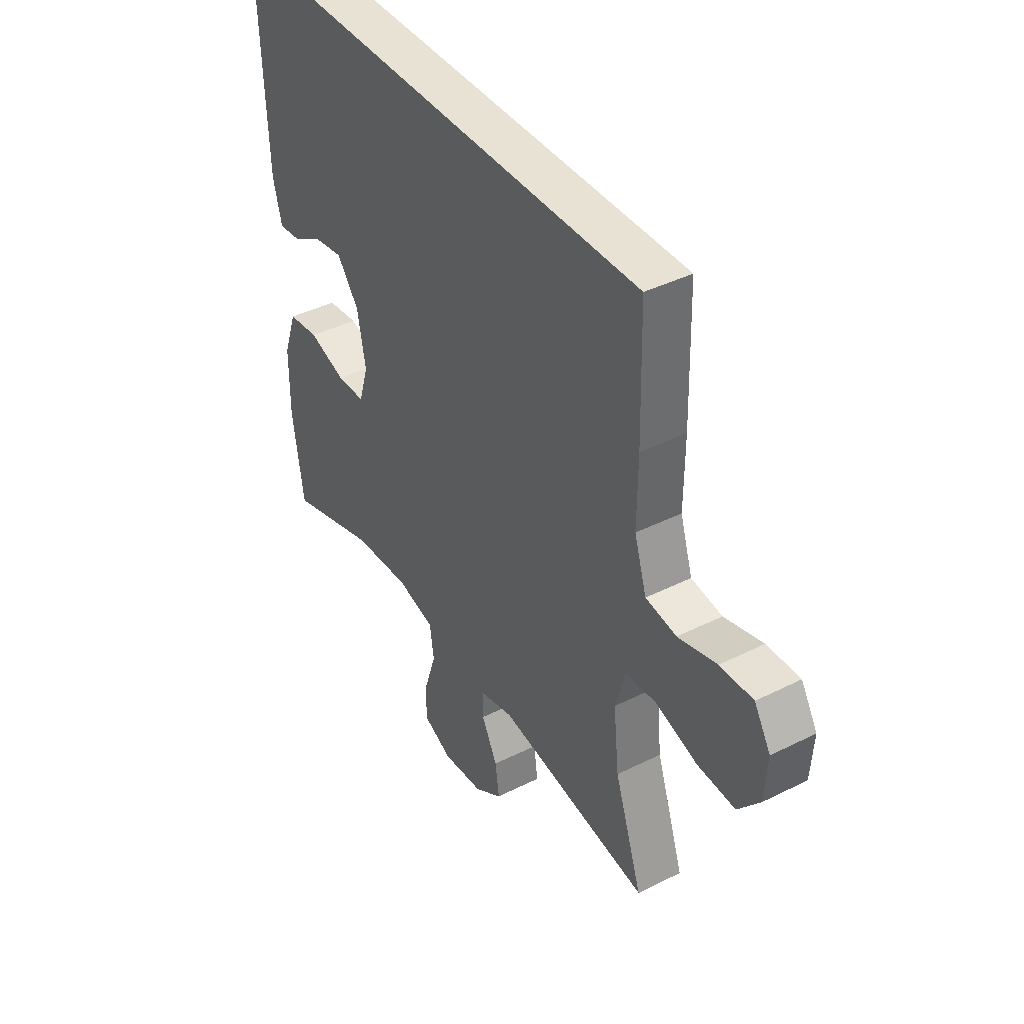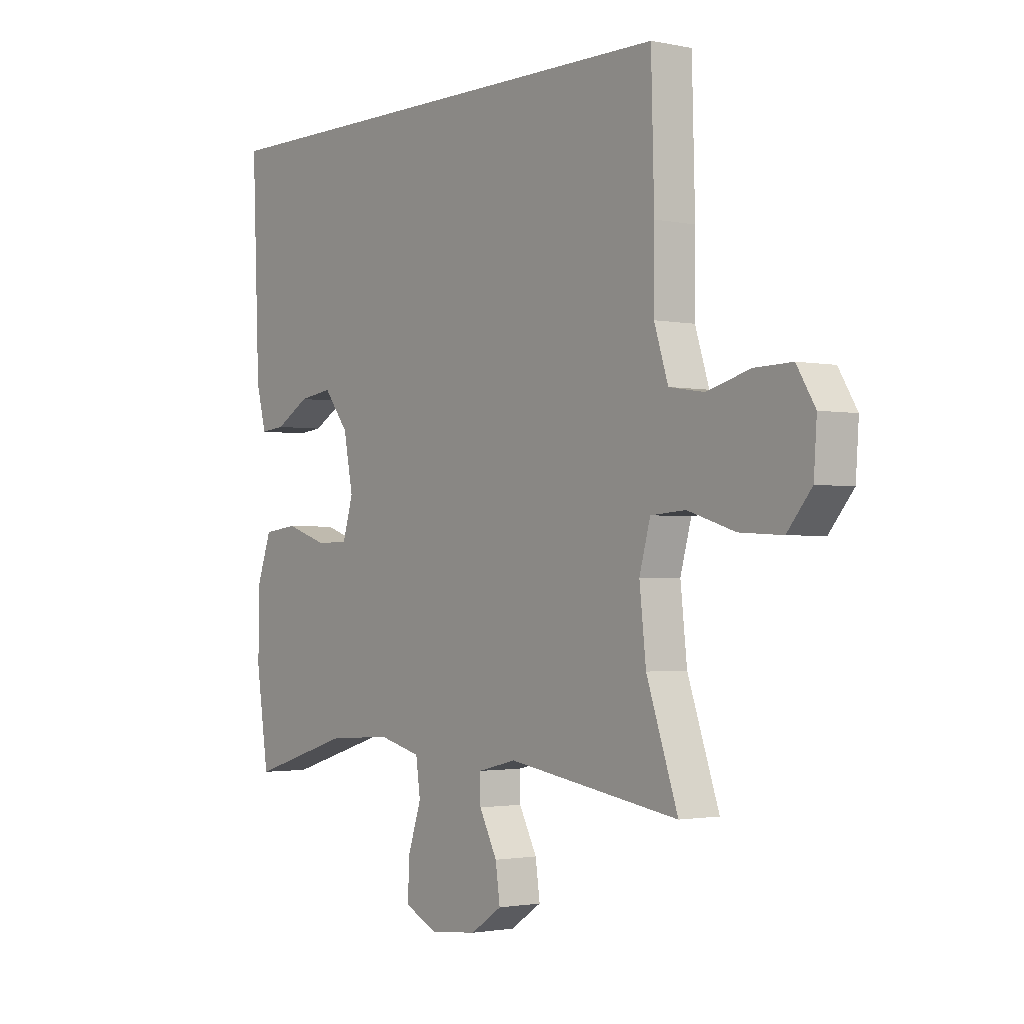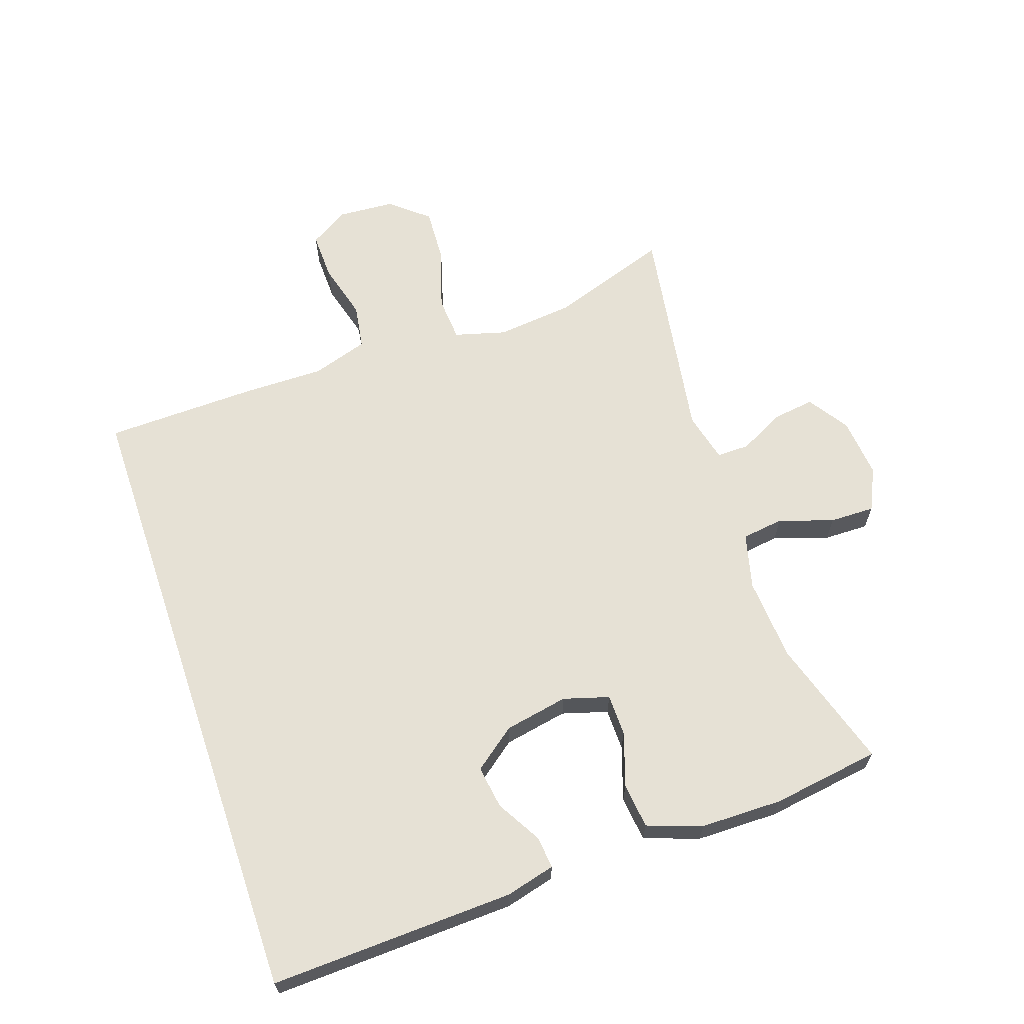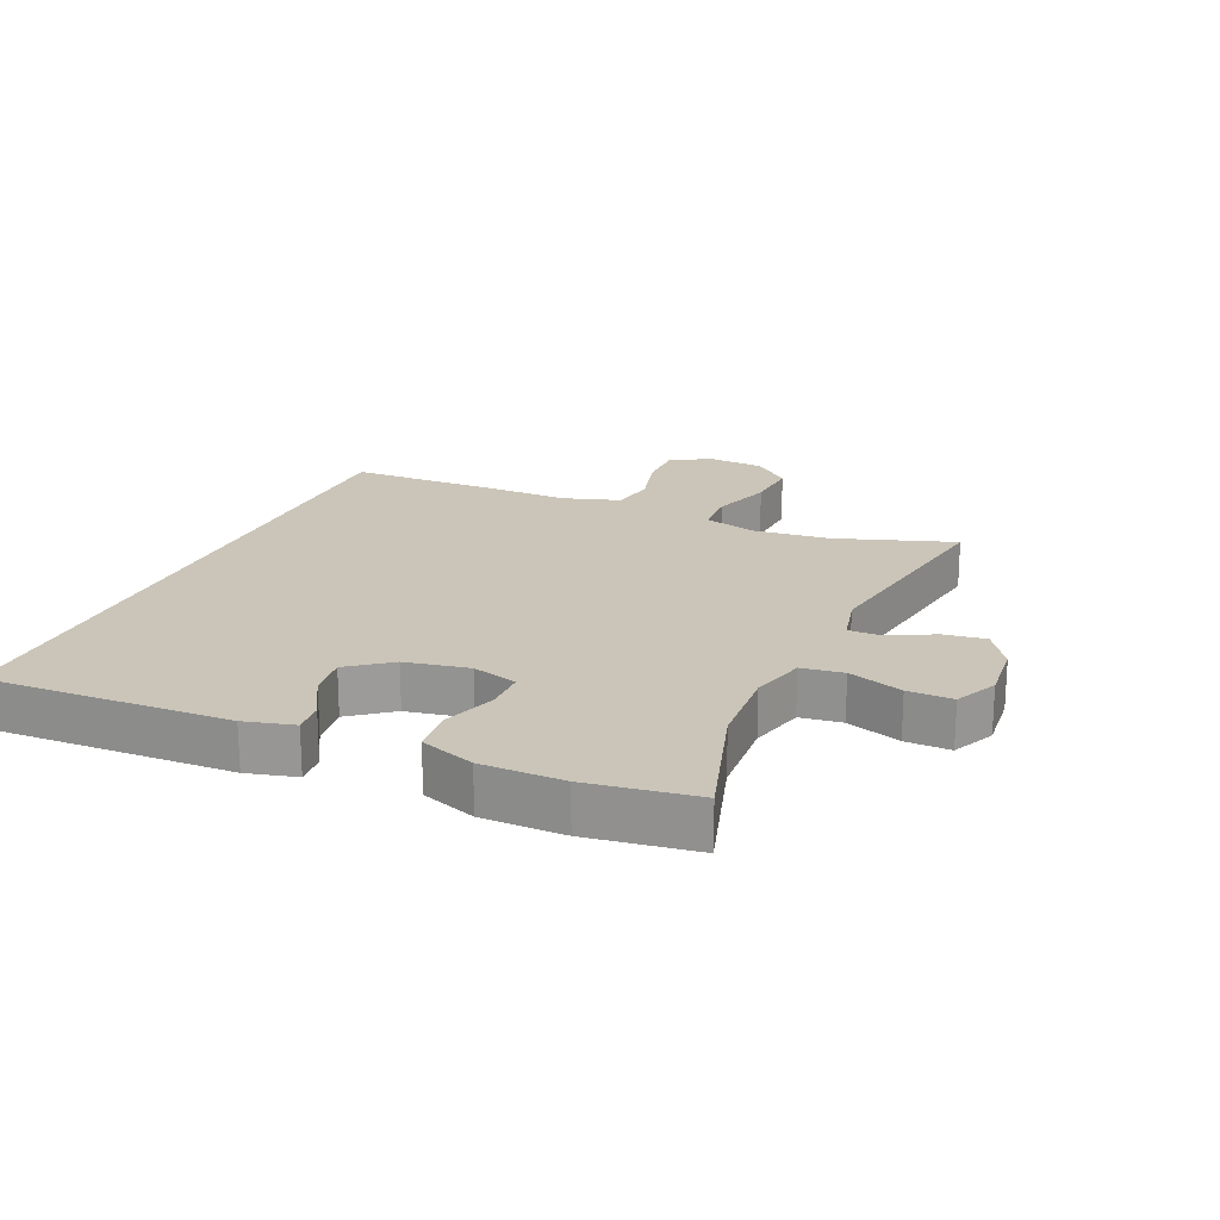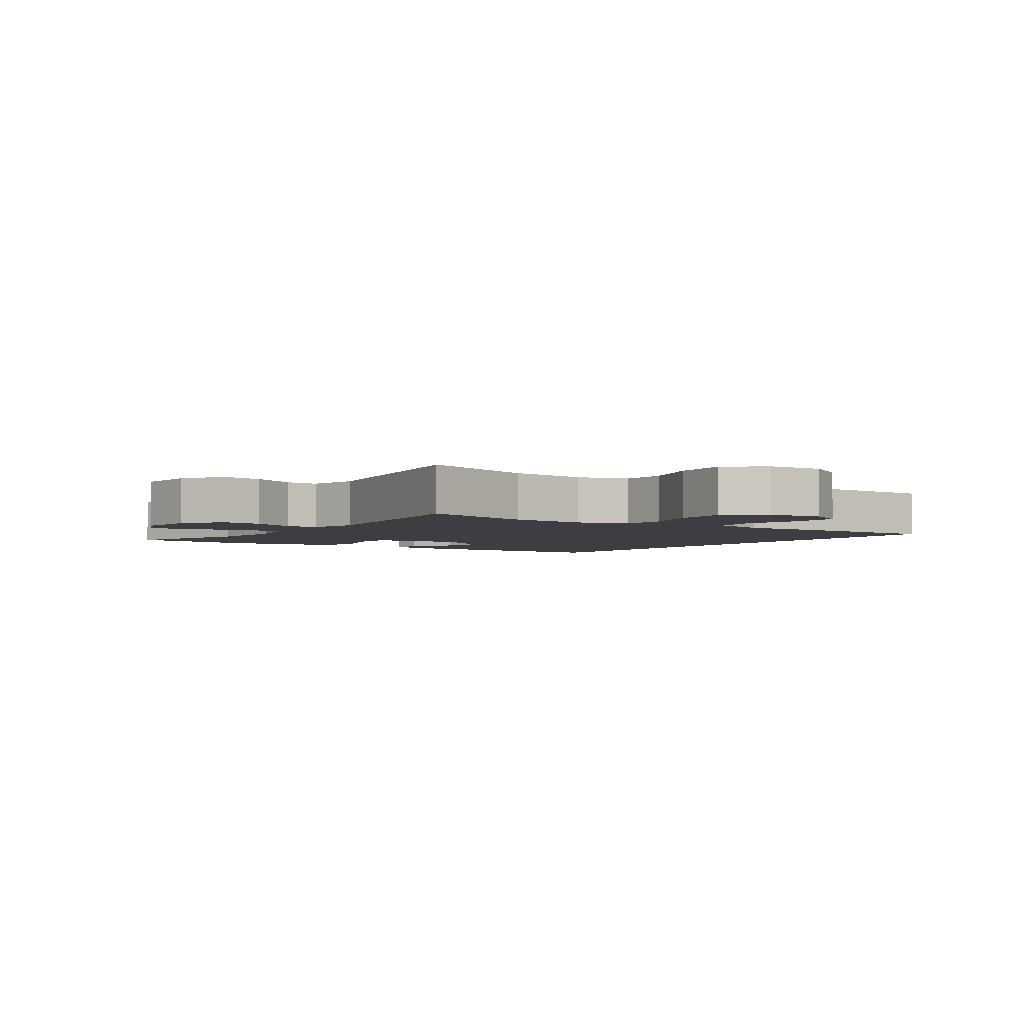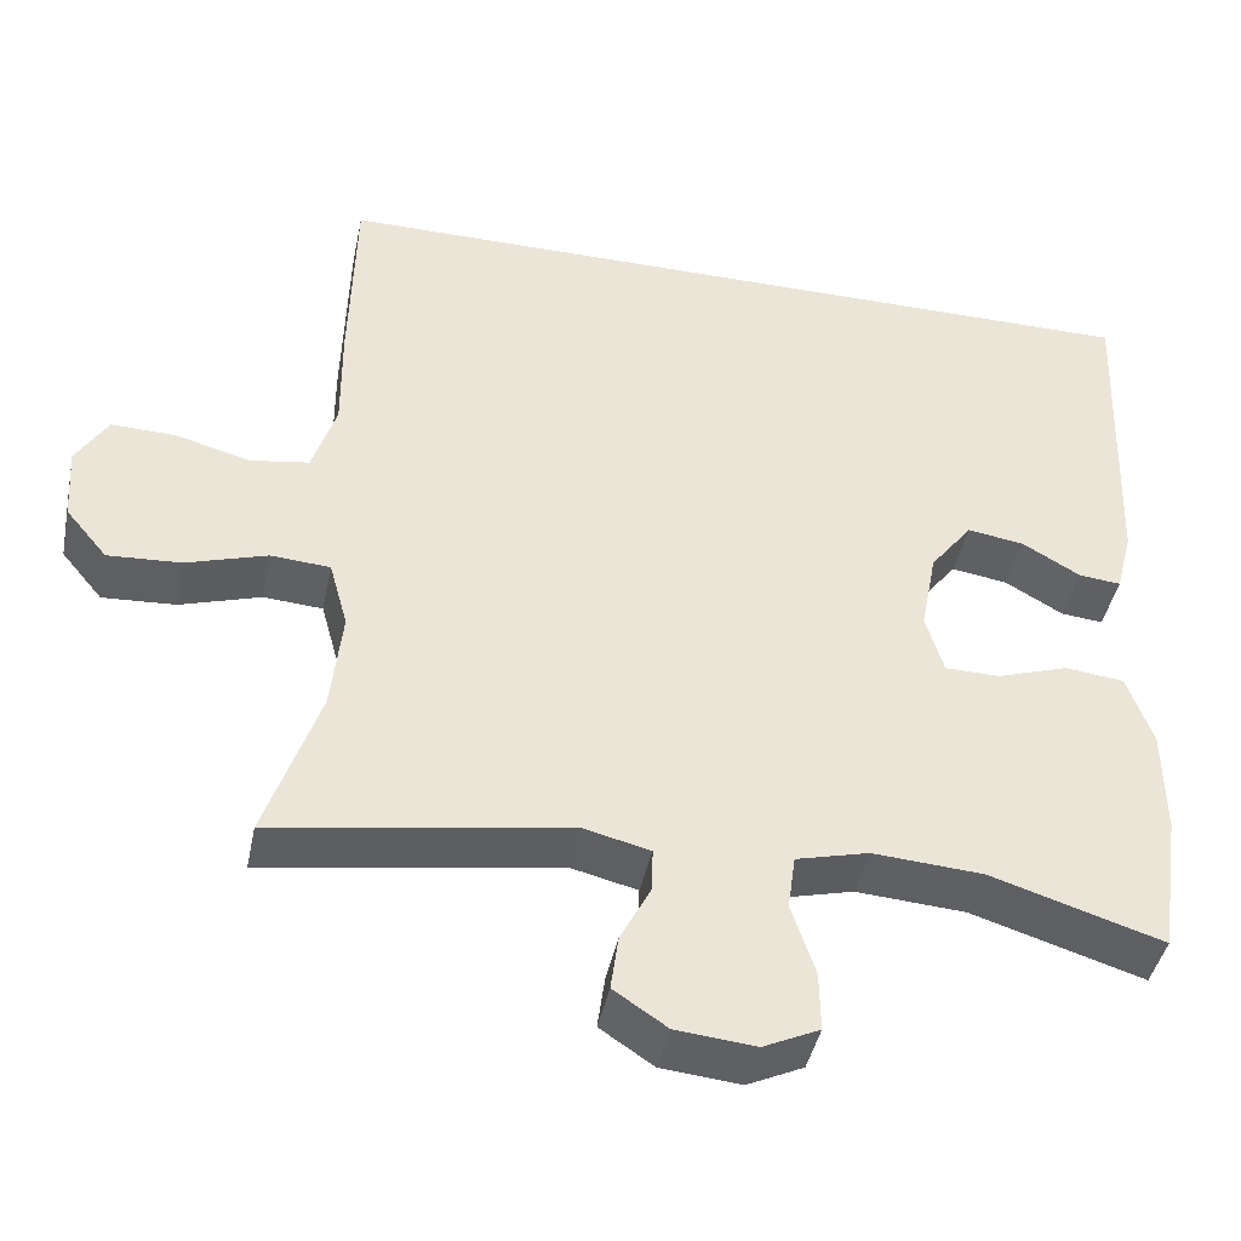
<metadata>
{"format":"obj","ext":"obj","renderer":"f3d","projection":"perspective","resolution":1024,"background":"white","views":[{"elev":40.6,"azim":-121.6,"up":"+Z"},{"elev":-1.8,"azim":-127.0,"up":"+Z"},{"elev":64.5,"azim":71.2,"up":"+Y"},{"elev":20.3,"azim":114.0,"up":"+Y"},{"elev":-3.4,"azim":-124.2,"up":"+Y"},{"elev":-42.9,"azim":-11.6,"up":"+Z"}]}
</metadata>
<code>
v -0.449 0.07 0.5
v 0.544 0.07 0.5
v 0.529 0.07 0.12
v 0.509 0.07 0.043
v 0.459 0.07 0.048
v 0.39 0.07 0.088
v 0.323 0.07 0.098
v 0.273 0.07 0.033
v 0.254 0.07 -0.066
v 0.275 0.07 -0.137
v 0.34 0.07 -0.138
v 0.424 0.07 -0.11
v 0.494 0.07 -0.118
v 0.524 0.07 -0.203
v 0.525 0.07 -0.331
v 0.5 0.07 -0.5
v 0.297 0.07 -0.437
v 0.167 0.07 -0.428
v 0.081 0.07 -0.45
v 0.072 0.07 -0.515
v 0.1 0.07 -0.6
v 0.101 0.07 -0.67
v 0.035 0.07 -0.701
v -0.059 0.07 -0.692
v -0.122 0.07 -0.65
v -0.113 0.07 -0.585
v -0.077 0.07 -0.515
v -0.076 0.07 -0.464
v -0.154 0.07 -0.445
v -0.5 0.07 -0.5
v -0.437 0.07 -0.315
v -0.424 0.07 -0.194
v -0.446 0.07 -0.114
v -0.516 0.07 -0.109
v -0.611 0.07 -0.139
v -0.697 0.07 -0.144
v -0.746 0.07 -0.085
v -0.752 0.07 0.003
v -0.715 0.07 0.064
v -0.64 0.07 0.062
v -0.552 0.07 0.038
v -0.482 0.07 0.049
v -0.454 0.07 0.137
v -0.455 0.07 0.267
v -0.449 0 0.5
v 0.544 0 0.5
v 0.529 0 0.12
v 0.509 0 0.043
v 0.459 0 0.048
v 0.39 0 0.088
v 0.323 0 0.098
v 0.273 0 0.033
v 0.254 0 -0.066
v 0.275 0 -0.137
v 0.34 0 -0.138
v 0.424 0 -0.11
v 0.494 0 -0.118
v 0.524 0 -0.203
v 0.525 0 -0.331
v 0.5 0 -0.5
v 0.297 0 -0.437
v 0.167 0 -0.428
v 0.081 0 -0.45
v 0.072 0 -0.515
v 0.1 0 -0.6
v 0.101 0 -0.67
v 0.035 0 -0.701
v -0.059 0 -0.692
v -0.122 0 -0.65
v -0.113 0 -0.585
v -0.077 0 -0.515
v -0.076 0 -0.464
v -0.154 0 -0.445
v -0.5 0 -0.5
v -0.437 0 -0.315
v -0.424 0 -0.194
v -0.446 0 -0.114
v -0.516 0 -0.109
v -0.611 0 -0.139
v -0.697 0 -0.144
v -0.746 0 -0.085
v -0.752 0 0.003
v -0.715 0 0.064
v -0.64 0 0.062
v -0.552 0 0.038
v -0.482 0 0.049
v -0.454 0 0.137
v -0.455 0 0.267
f 1 2 3
f 44 1 3
f 43 44 3
f 42 43 3
f 41 42 3
f 39 40 41
f 38 39 41
f 37 38 41
f 36 37 41
f 35 36 41
f 34 35 41
f 33 34 41
f 29 30 31
f 28 29 31 32
f 25 26 27
f 24 25 27
f 23 24 27
f 22 23 27
f 21 22 27
f 20 21 27
f 19 20 27 28
f 28 32 33
f 19 28 33
f 18 19 33
f 15 16 17
f 14 15 17
f 13 14 17
f 12 13 17
f 11 12 17
f 10 11 17 18
f 3 4 5 6
f 3 6 7
f 41 3 7
f 18 33 41
f 10 18 41
f 9 10 41
f 8 9 41
f 7 8 41
f 47 46 45
f 47 45 88
f 47 88 87
f 47 87 86
f 47 86 85
f 85 84 83
f 85 83 82
f 85 82 81
f 85 81 80
f 85 80 79
f 85 79 78
f 85 78 77
f 75 74 73
f 76 75 73 72
f 71 70 69
f 71 69 68
f 71 68 67
f 71 67 66
f 71 66 65
f 71 65 64
f 72 71 64 63
f 77 76 72
f 77 72 63
f 77 63 62
f 61 60 59
f 61 59 58
f 61 58 57
f 61 57 56
f 61 56 55
f 62 61 55 54
f 50 49 48 47
f 51 50 47
f 51 47 85
f 85 77 62
f 85 62 54
f 85 54 53
f 85 53 52
f 85 52 51
f 1 45 46 2
f 2 46 47 3
f 3 47 48 4
f 4 48 49 5
f 5 49 50 6
f 6 50 51 7
f 7 51 52 8
f 8 52 53 9
f 9 53 54 10
f 10 54 55 11
f 11 55 56 12
f 12 56 57 13
f 13 57 58 14
f 14 58 59 15
f 15 59 60 16
f 16 60 61 17
f 17 61 62 18
f 18 62 63 19
f 19 63 64 20
f 20 64 65 21
f 21 65 66 22
f 22 66 67 23
f 23 67 68 24
f 24 68 69 25
f 25 69 70 26
f 26 70 71 27
f 27 71 72 28
f 28 72 73 29
f 29 73 74 30
f 30 74 75 31
f 31 75 76 32
f 32 76 77 33
f 33 77 78 34
f 34 78 79 35
f 35 79 80 36
f 36 80 81 37
f 37 81 82 38
f 38 82 83 39
f 39 83 84 40
f 40 84 85 41
f 41 85 86 42
f 42 86 87 43
f 43 87 88 44
f 44 88 45 1

</code>
